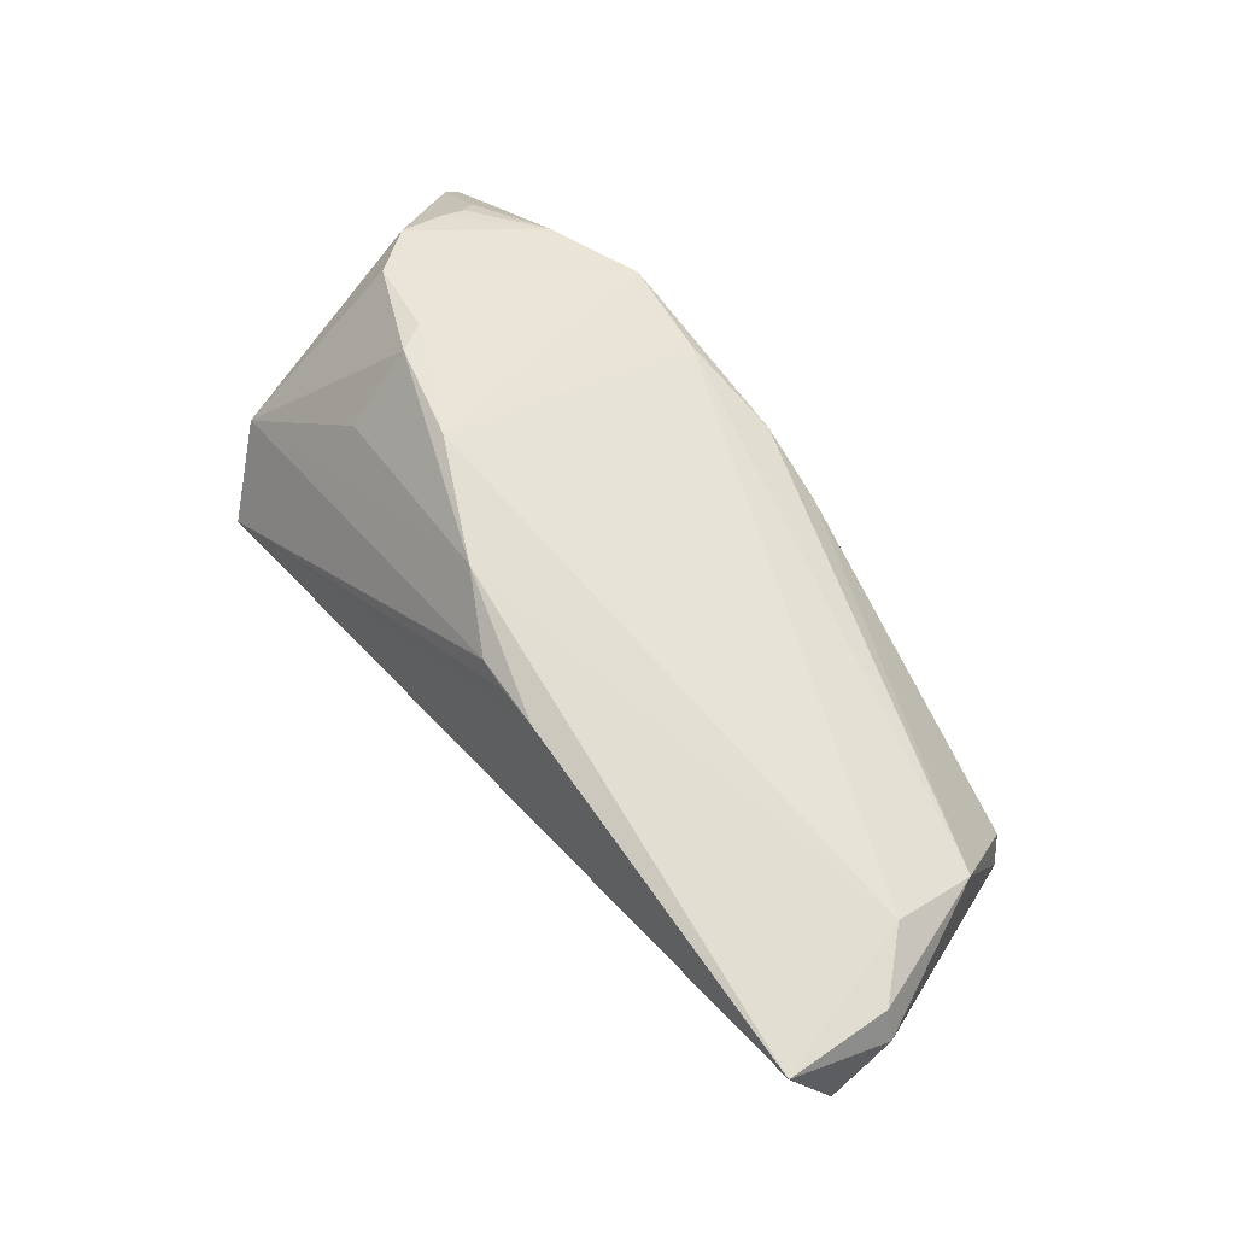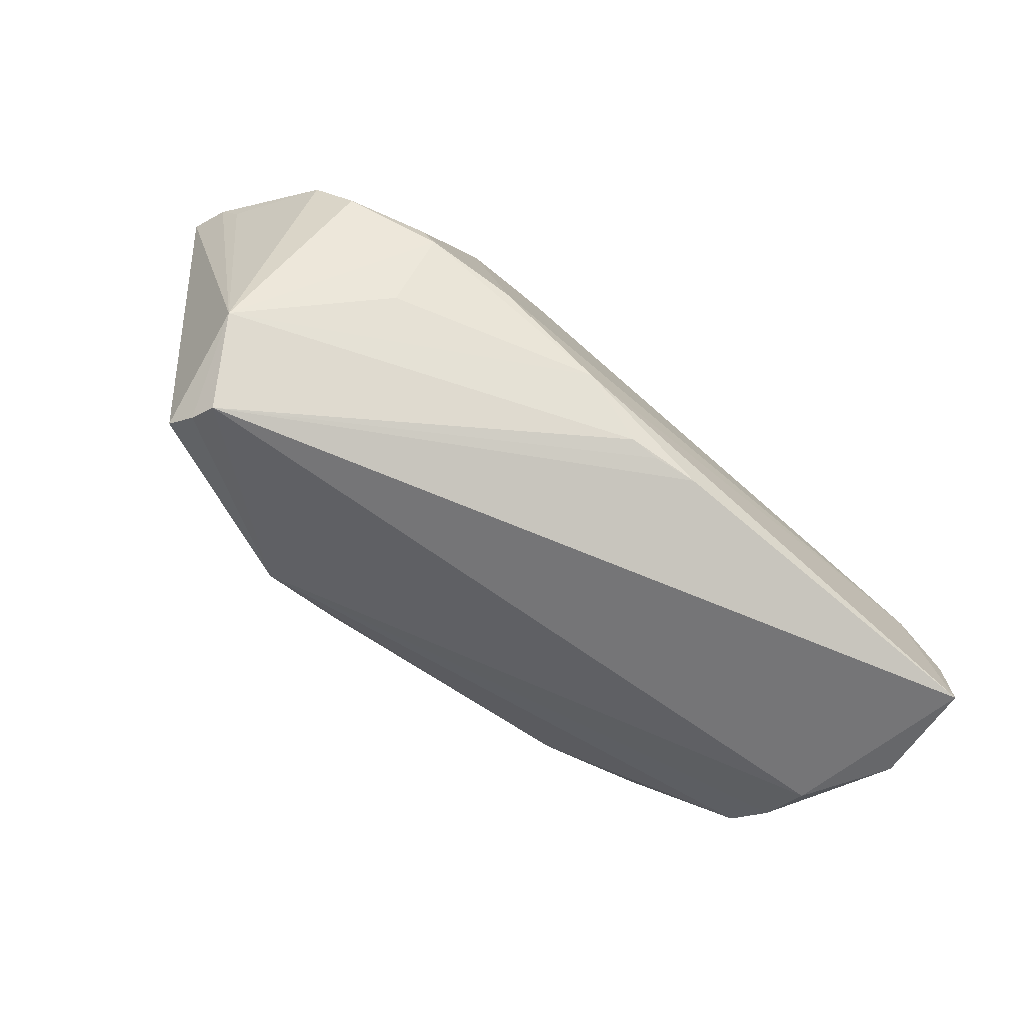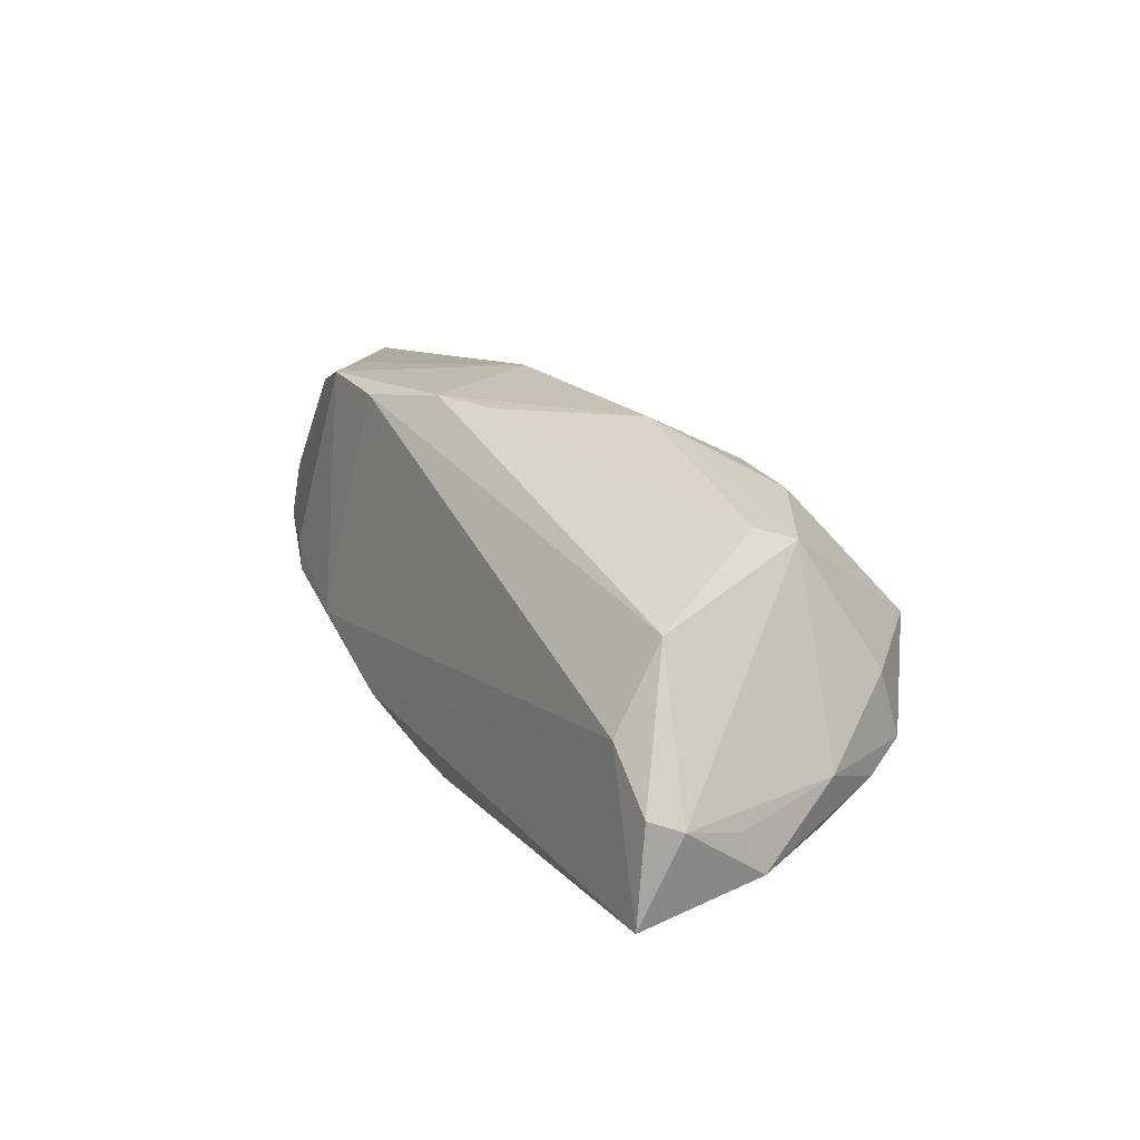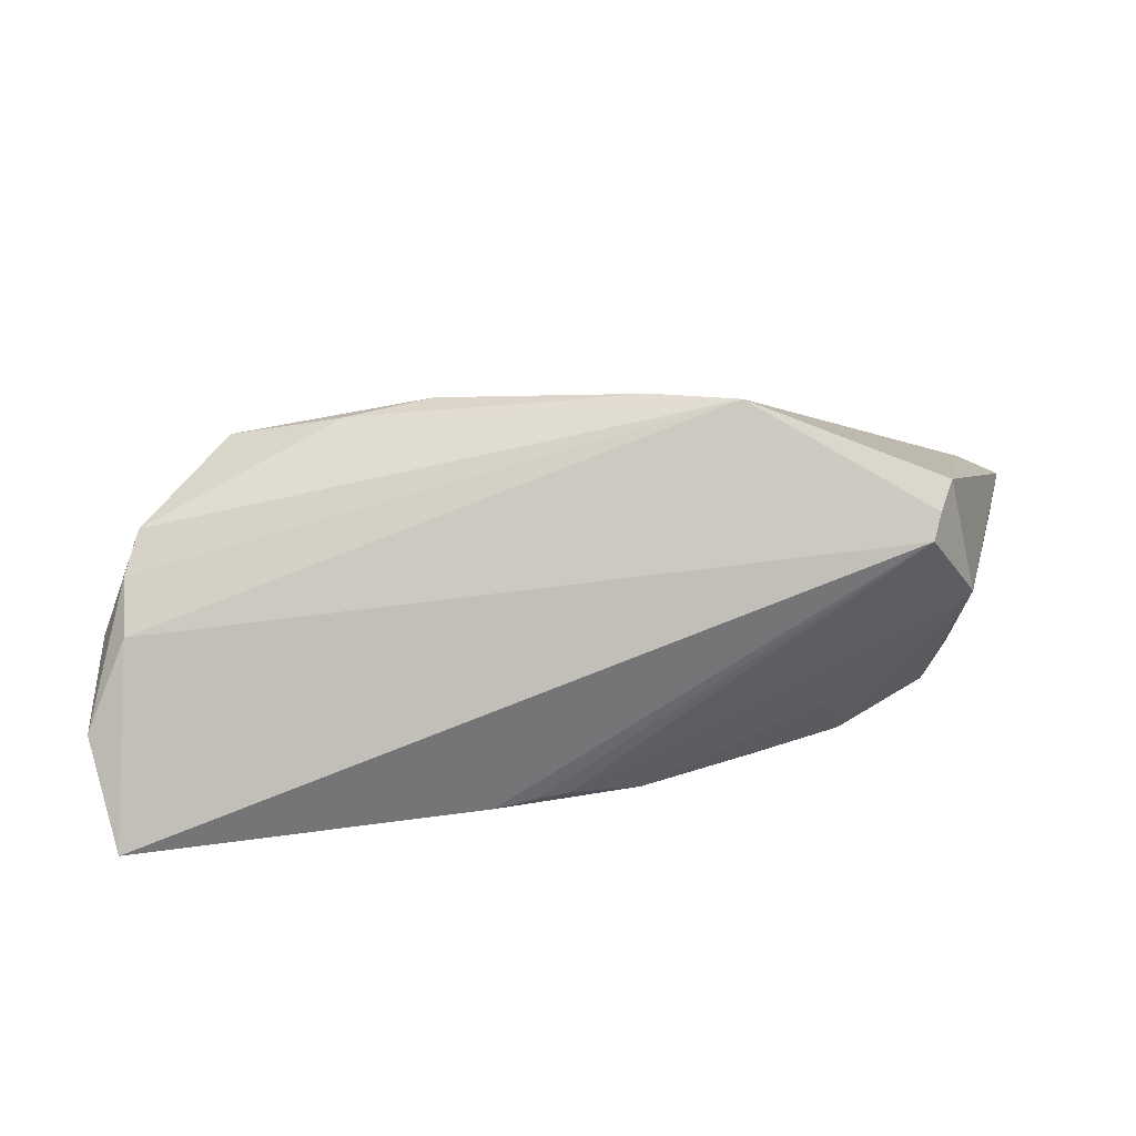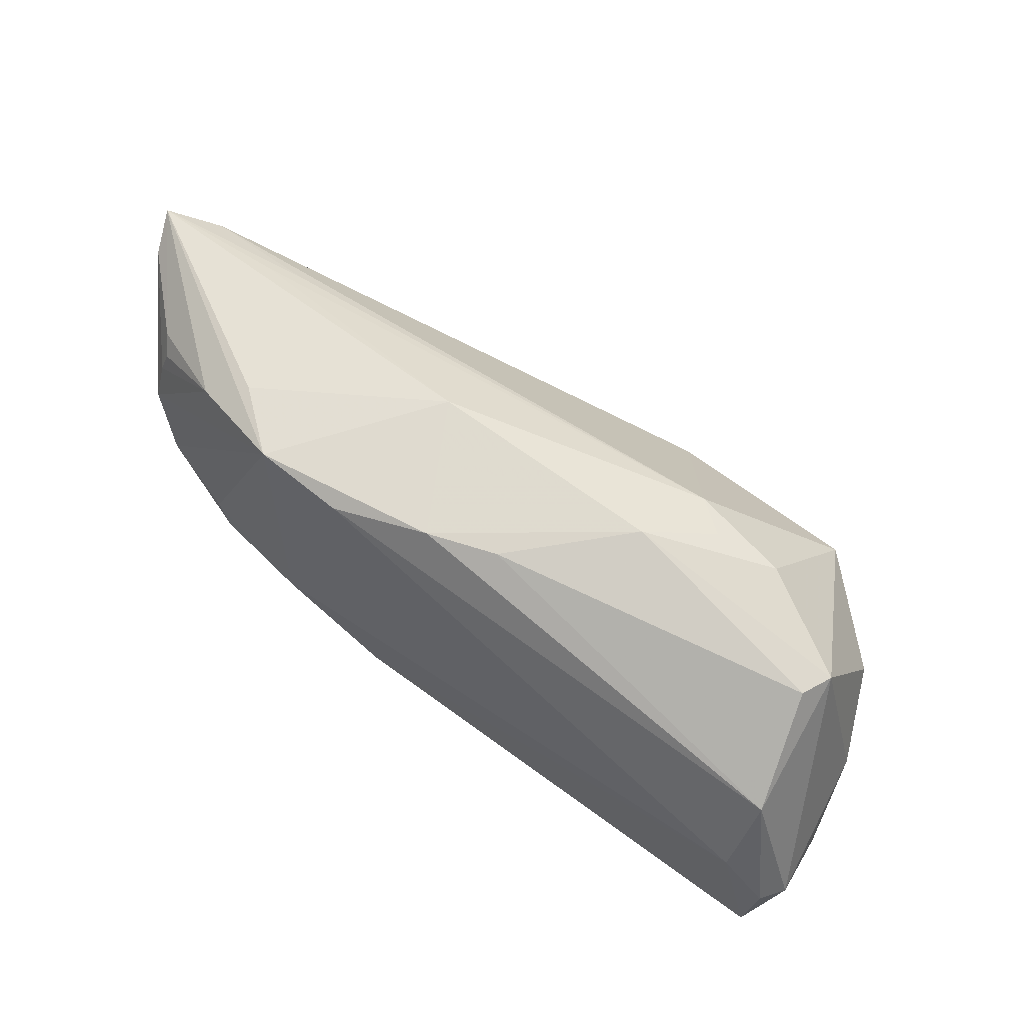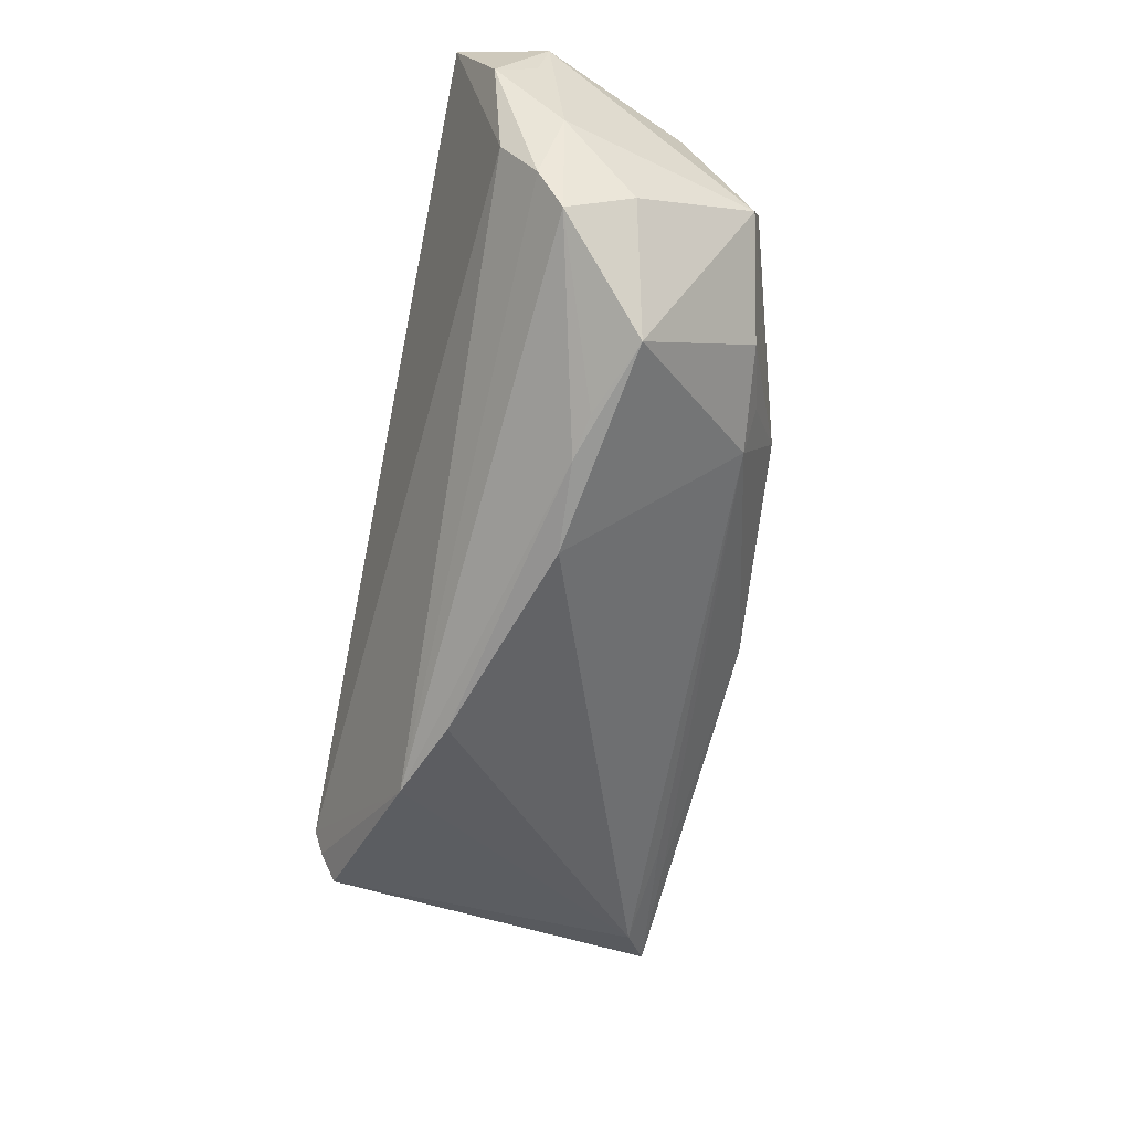
<metadata>
{"format":"obj","ext":"obj","renderer":"f3d","projection":"perspective","resolution":1024,"background":"white","views":[{"elev":67.8,"azim":49.6,"up":"+Z"},{"elev":-72.4,"azim":-40.5,"up":"+Y"},{"elev":11.4,"azim":60.0,"up":"+Y"},{"elev":-73.2,"azim":-175.9,"up":"+Y"},{"elev":64.1,"azim":34.1,"up":"+Y"},{"elev":-60.6,"azim":78.3,"up":"+Z"}]}
</metadata>
<code>
v 0.05491 -0.01469 -0.007295
v -0.05079 0.0192 0.01186
v -0.0229 -0.01672 -0.02473
v -0.04955 0.01722 0.01401
v 0.02679 -0.004727 -0.02331
v -0.05042 0.01416 0.01478
v 0.001488 -0.0206 0.02317
v 0.03247 -0.003728 -0.02218
v -0.03608 0.0002514 0.02308
v -0.05942 0.02109 0.002645
v 0.02199 0.02277 0.001913
v -0.03327 0.02517 0.01459
v -0.04363 0.02334 -0.003103
v 0.05898 -0.01231 0.001037
v 0.05304 -0.01127 -0.01237
v 0.008098 0.0231 0.01548
v 0.05486 -0.01929 -0.0007707
v -0.05494 0.02065 -0.006218
v 0.06064 -0.01611 0.01428
v -0.01197 -0.01253 -0.02529
v 0.0504 0.0141 0.00619
v -0.05088 0.008645 0.01659
v 0.05881 -0.0136 0.02497
v 0.03858 0.01574 -0.006629
v -0.044 -0.02622 -0.008044
v -0.05757 0.0165 0.004744
v 0.0152 -0.003977 -0.02492
v -0.01367 0.023 0.02211
v 0.06115 -0.01477 0.02156
v -0.04629 0.00247 0.01962
v -0.04687 -0.02259 -0.01456
v 0.05349 0.004243 0.01967
v -0.04514 -0.02488 -0.01125
v -0.06115 0.02411 -0.002389
v 0.05457 -0.00282 -0.008652
v 0.005375 -0.02119 0.02333
v -0.03399 -0.01209 0.01576
v 0.05235 0.01276 0.001628
v 0.05756 -0.02622 0.02529
v -0.02549 0.02489 0.02153
v -0.0009863 0.02406 0.01855
v -0.009165 0.02622 0.001652
v -0.007522 -0.0151 0.02529
v -0.04992 -0.01803 0.001038
v 0.0527 -0.006446 0.02529
v 0.0422 0.0002448 -0.02111
v 0.06052 -0.02138 0.01091
v -0.03965 0.02164 -0.005164
v -0.03899 0.02235 0.01733
v 0.02531 0.0173 -0.009389
v 0.01114 -0.02167 0.02428
v -0.02219 -0.007105 0.02511
v -0.03424 -0.003441 0.02357
v 0.02972 0.0181 -0.005521
f 18 50 27
f 31 44 34
f 34 18 31
f 31 18 3
f 25 3 17
f 17 39 25
f 7 44 25
f 20 18 27
f 3 18 20
f 48 18 34
f 50 18 48
f 33 3 25
f 33 31 3
f 25 44 33
f 44 31 33
f 22 26 44
f 29 39 47
f 39 17 47
f 25 39 51
f 53 44 37
f 38 32 29
f 21 32 38
f 34 42 13
f 13 42 50
f 13 48 34
f 50 48 13
f 34 40 12
f 12 42 34
f 40 42 12
f 50 42 11
f 21 38 11
f 40 52 28
f 32 28 45
f 45 28 52
f 53 52 9
f 9 52 40
f 1 47 17
f 3 15 1
f 1 17 3
f 29 47 19
f 36 7 25
f 25 51 36
f 36 51 7
f 44 7 43
f 43 37 44
f 53 37 43
f 43 52 53
f 7 51 43
f 43 51 39
f 39 45 43
f 43 45 52
f 46 38 35
f 46 35 15
f 15 8 46
f 27 50 46
f 50 11 54
f 41 42 40
f 41 11 42
f 40 28 41
f 41 28 32
f 29 32 23
f 32 45 23
f 23 39 29
f 23 45 39
f 40 22 30
f 30 9 40
f 53 9 30
f 30 44 53
f 30 22 44
f 49 22 40
f 49 40 34
f 34 2 49
f 26 22 10
f 10 2 34
f 34 44 10
f 44 26 10
f 47 1 14
f 14 19 47
f 15 35 14
f 14 1 15
f 35 38 14
f 14 38 29
f 29 19 14
f 5 15 3
f 5 8 15
f 3 20 5
f 5 20 27
f 27 46 5
f 5 46 8
f 24 46 50
f 38 46 24
f 50 54 24
f 24 11 38
f 24 54 11
f 21 11 16
f 11 41 16
f 16 32 21
f 16 41 32
f 4 49 2
f 2 10 6
f 6 4 2
f 6 10 22
f 22 49 6
f 49 4 6

</code>
